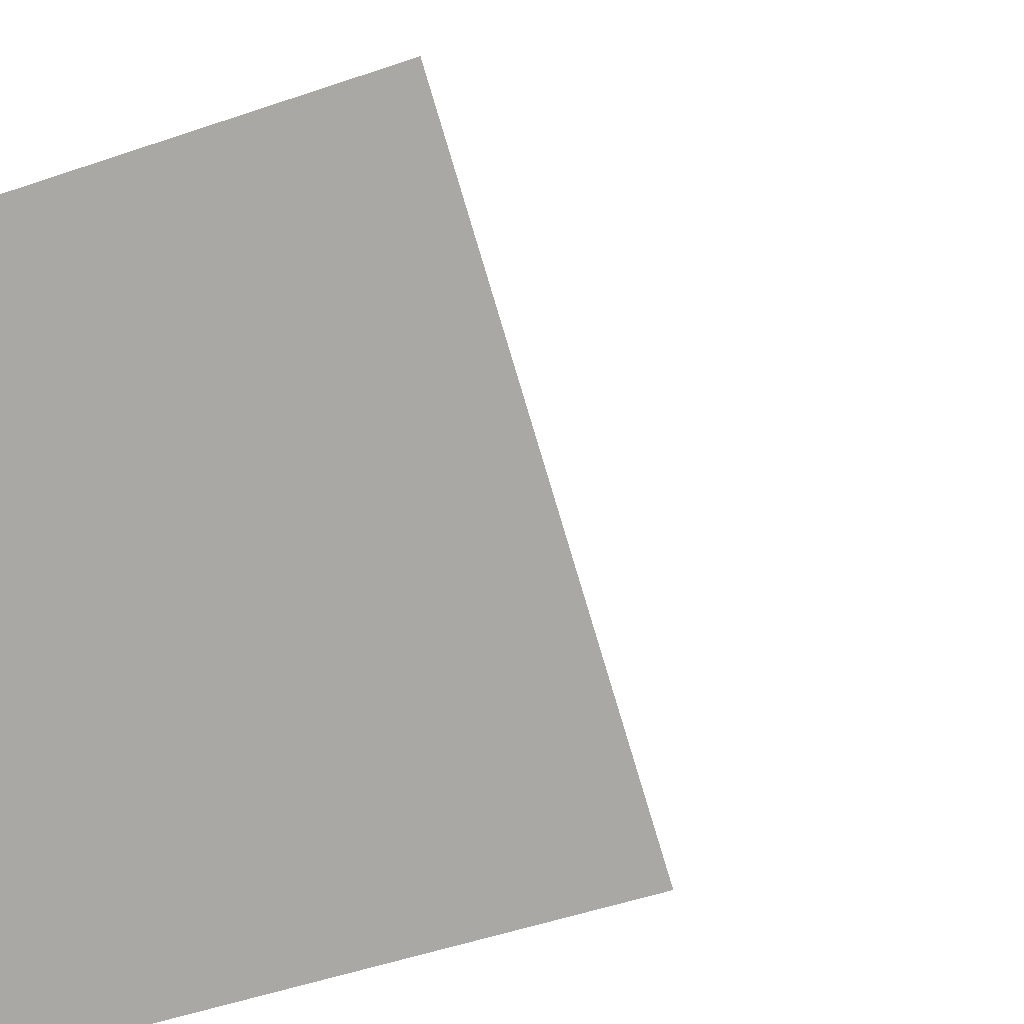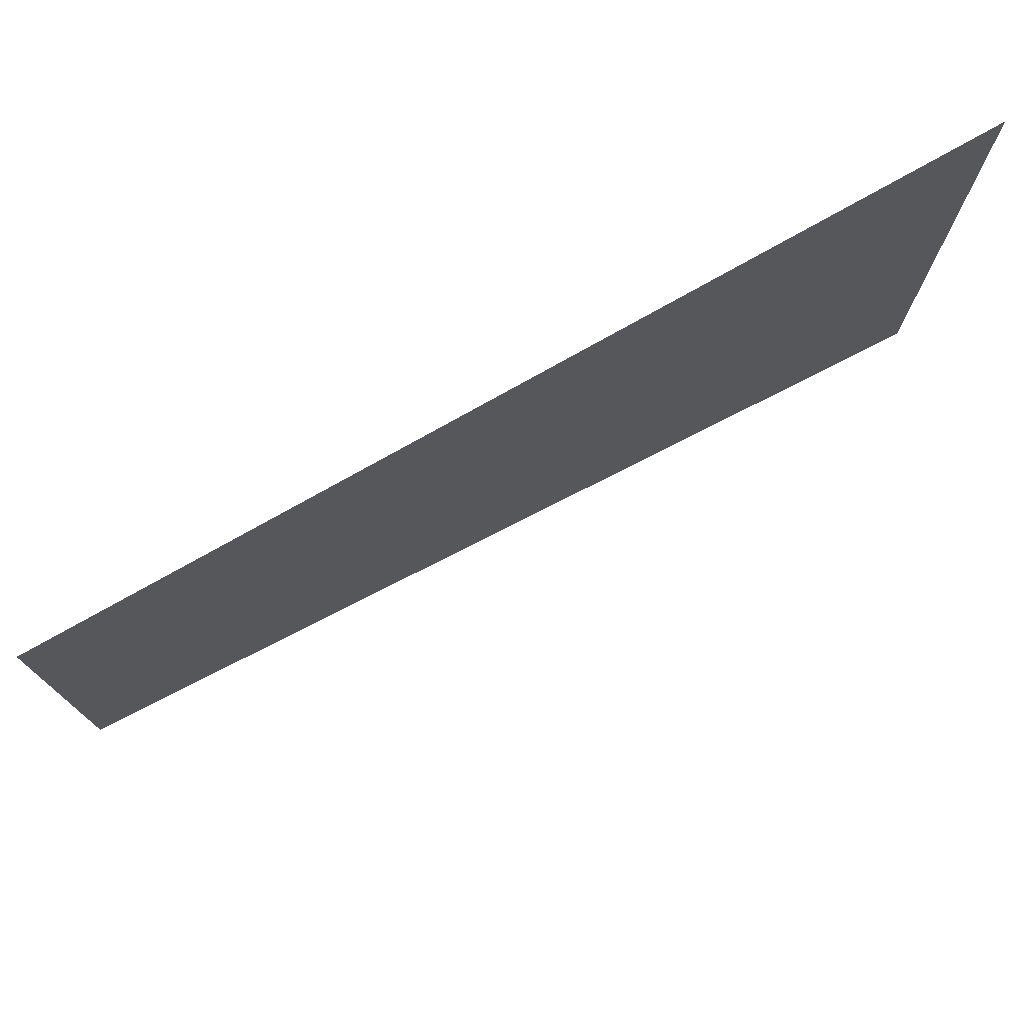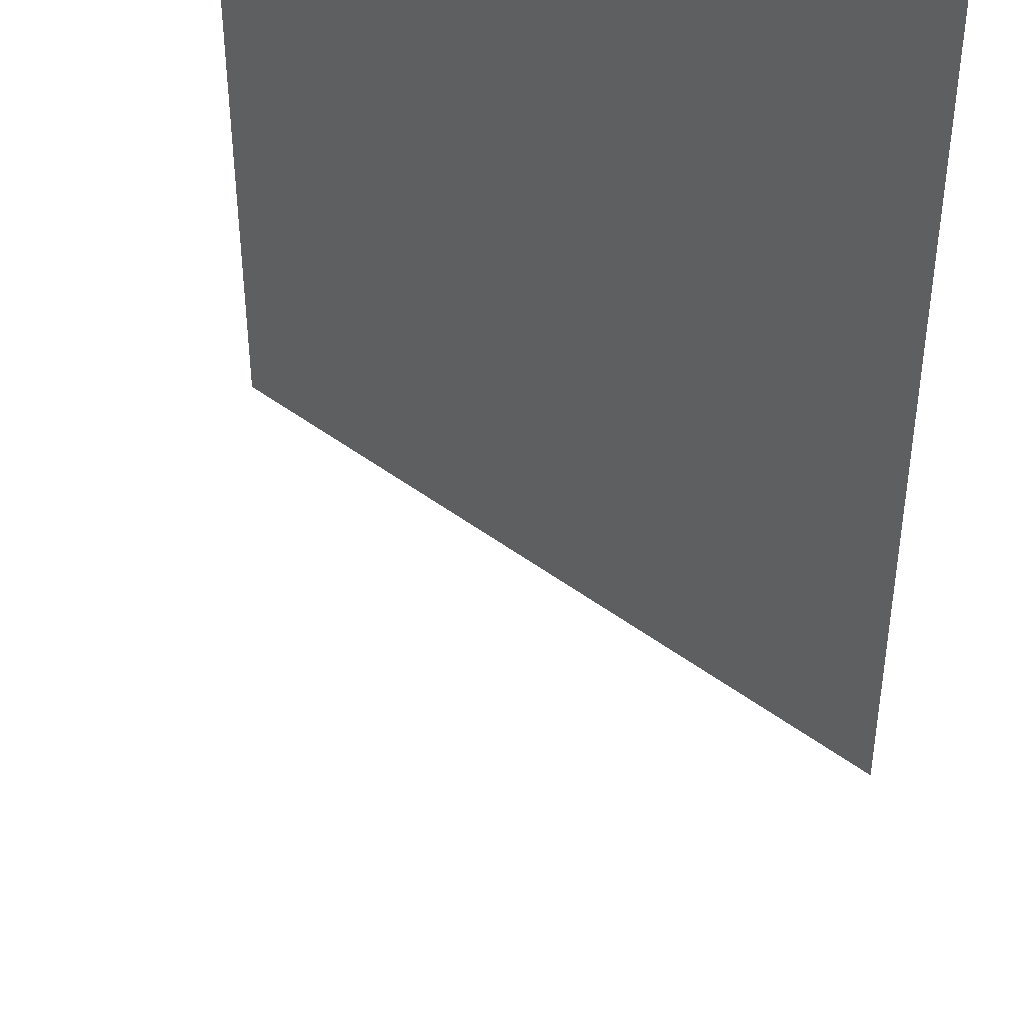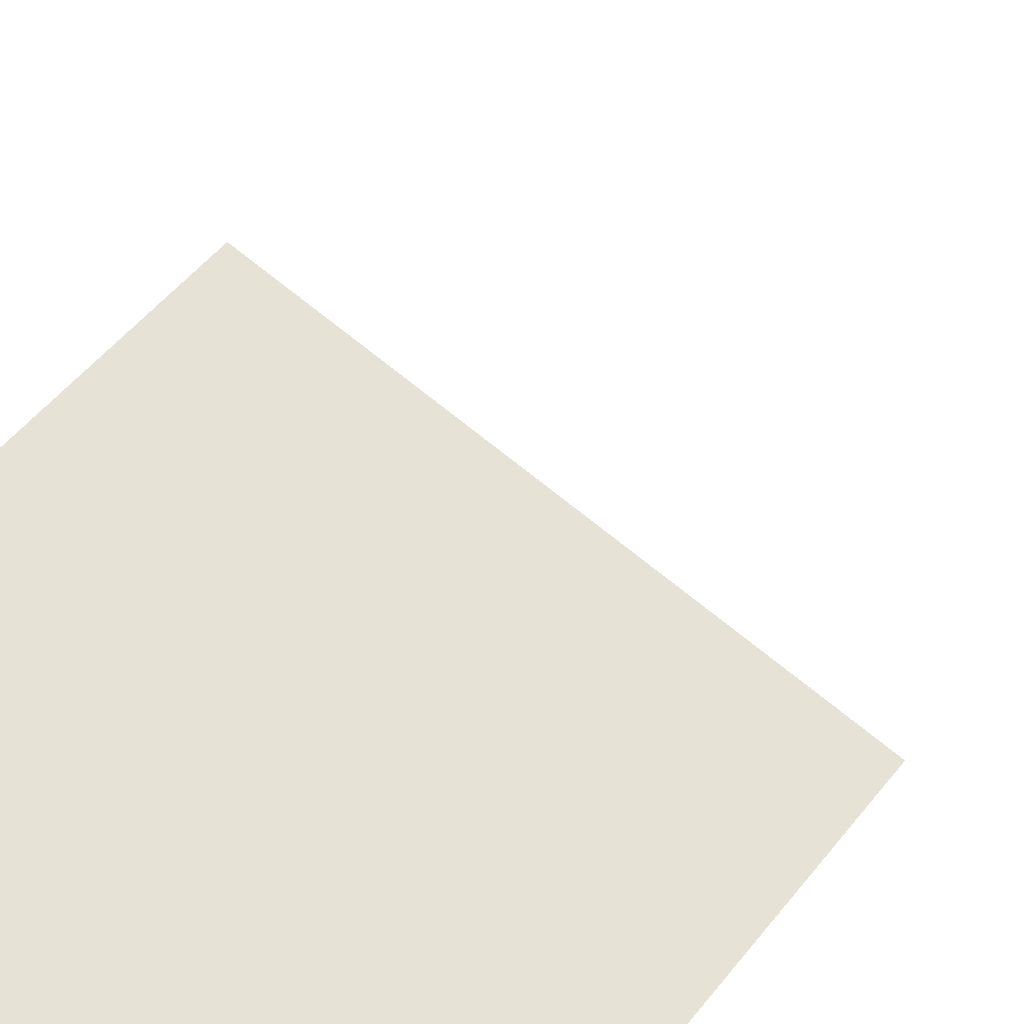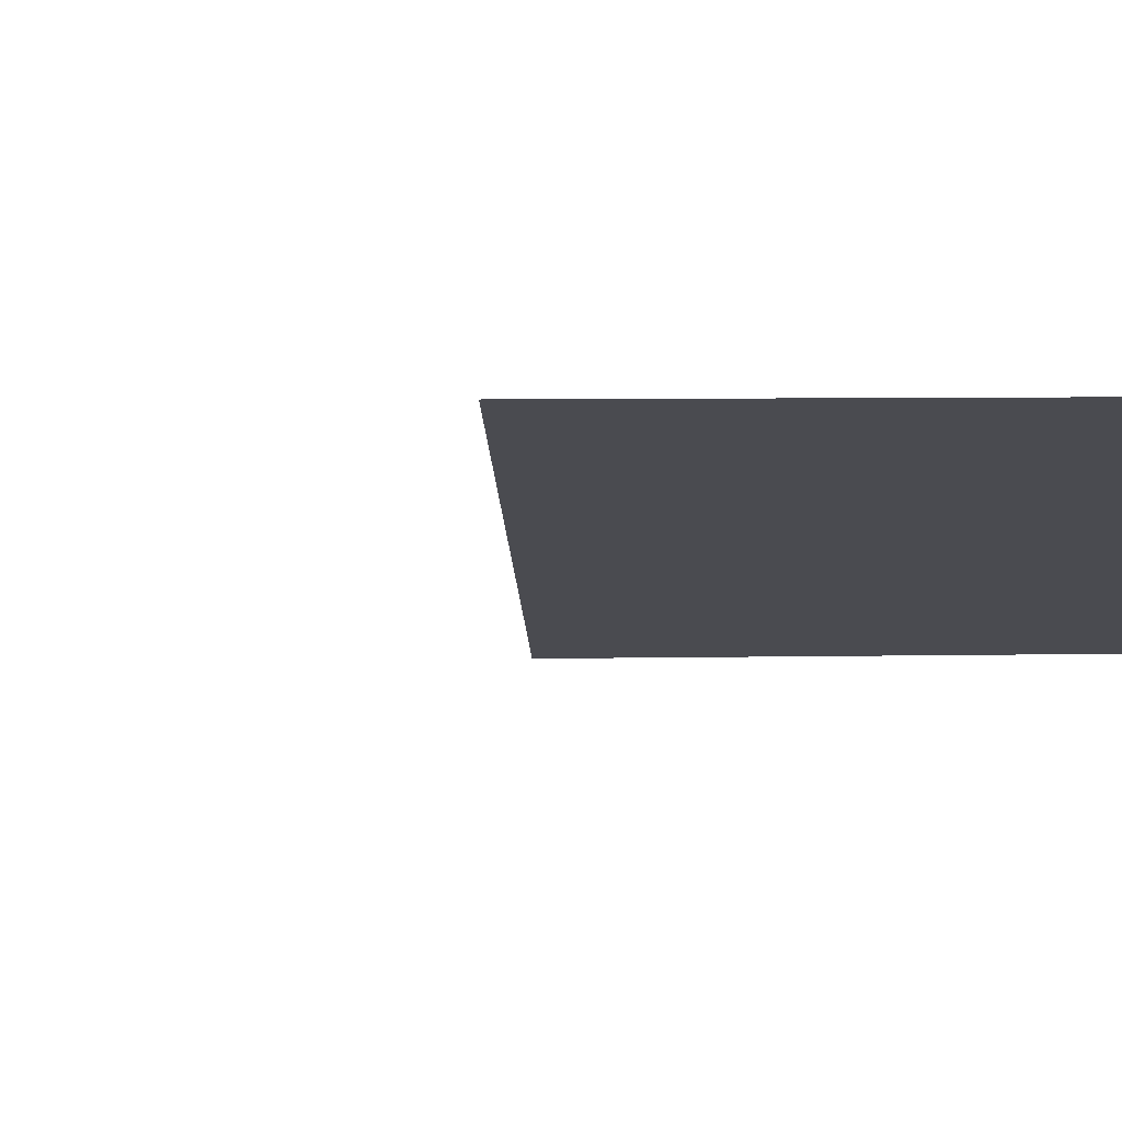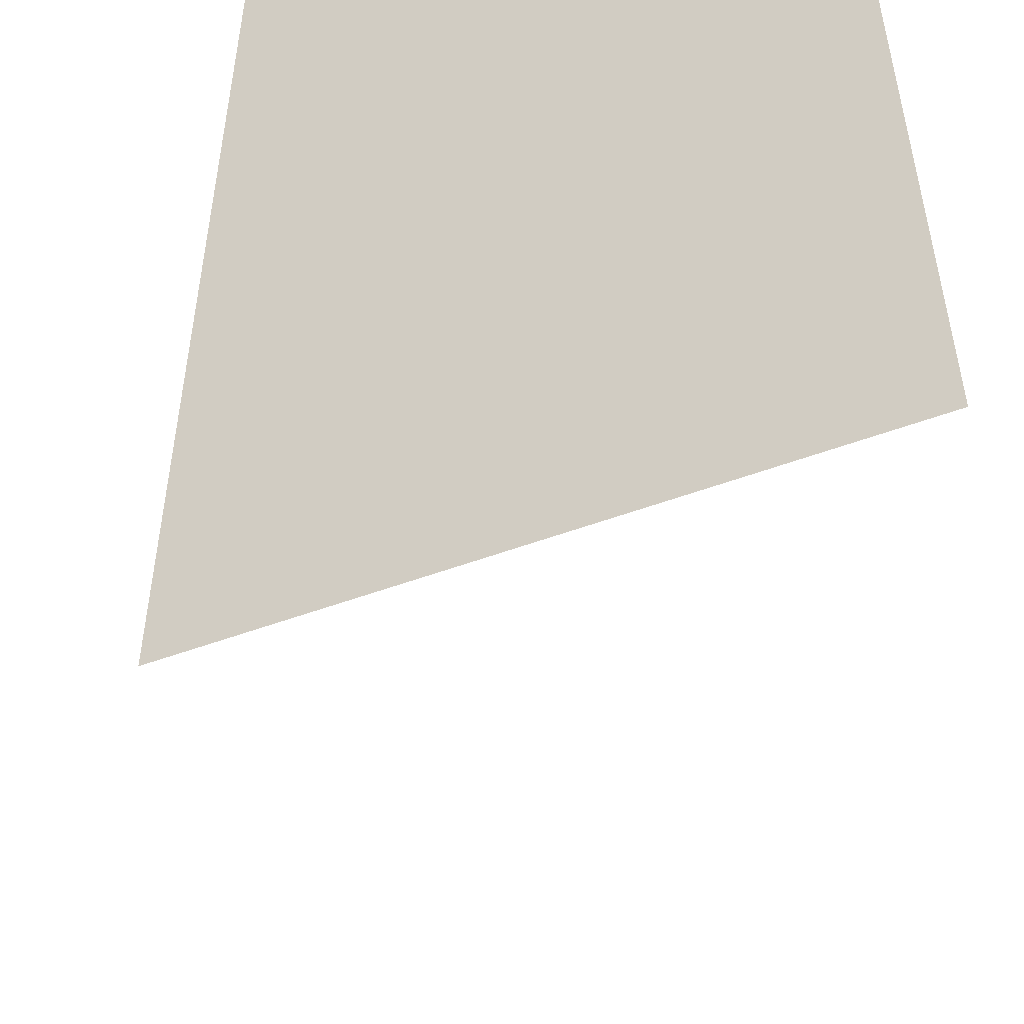
<metadata>
{"format":"obj","ext":"obj","renderer":"f3d","projection":"perspective","resolution":1024,"background":"white","views":[{"elev":-75.1,"azim":-73.3,"up":"+Z"},{"elev":73.1,"azim":152.6,"up":"+Y"},{"elev":32.8,"azim":48.3,"up":"+Y"},{"elev":63.7,"azim":-139.1,"up":"+Z"},{"elev":-14.4,"azim":91.5,"up":"+Z"},{"elev":-36.7,"azim":28.3,"up":"+Y"}]}
</metadata>
<code>
v -1.2 -100 0
v 1.2 -100 0
v -1.5 -100.3 0
v 1.5 -100.3 0
f 1 5 6 2
f 2 6 7 3
f 3 7 8 4
f 4 8 5 1

</code>
